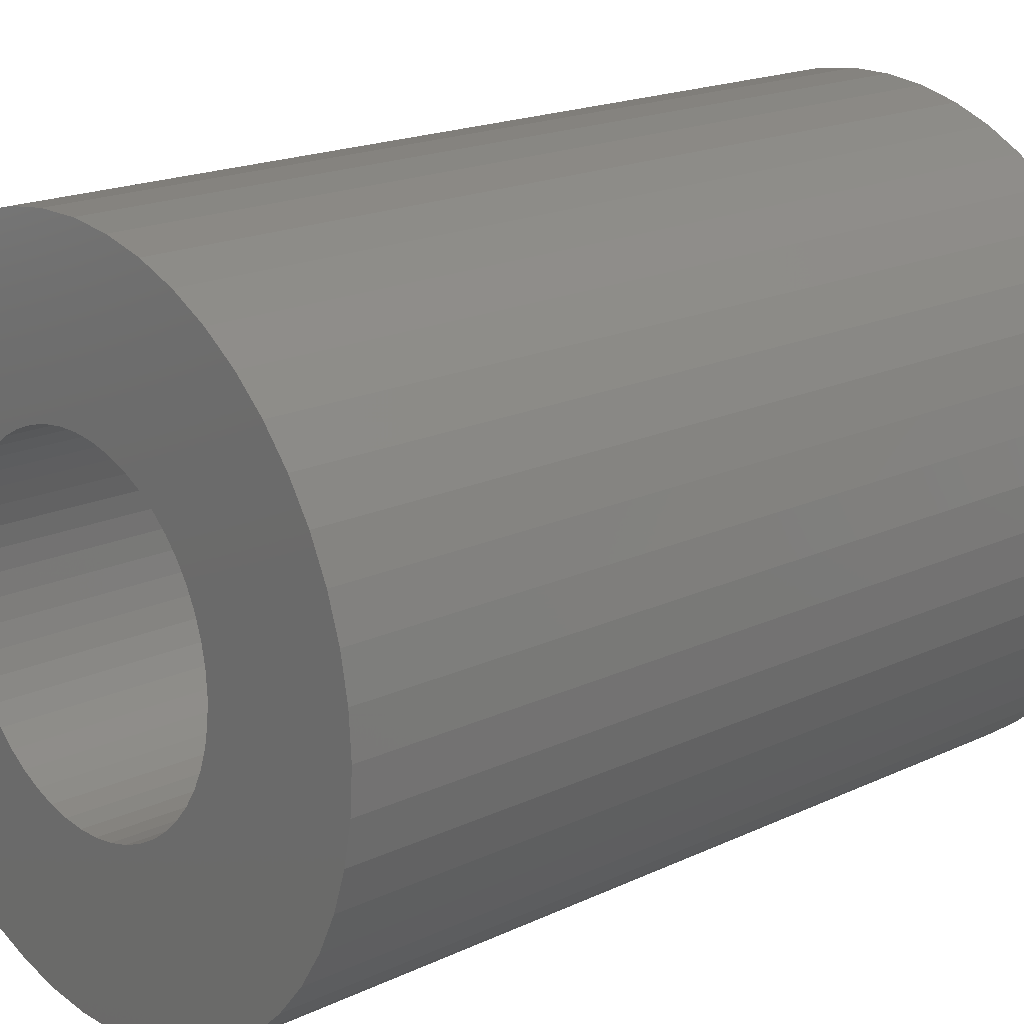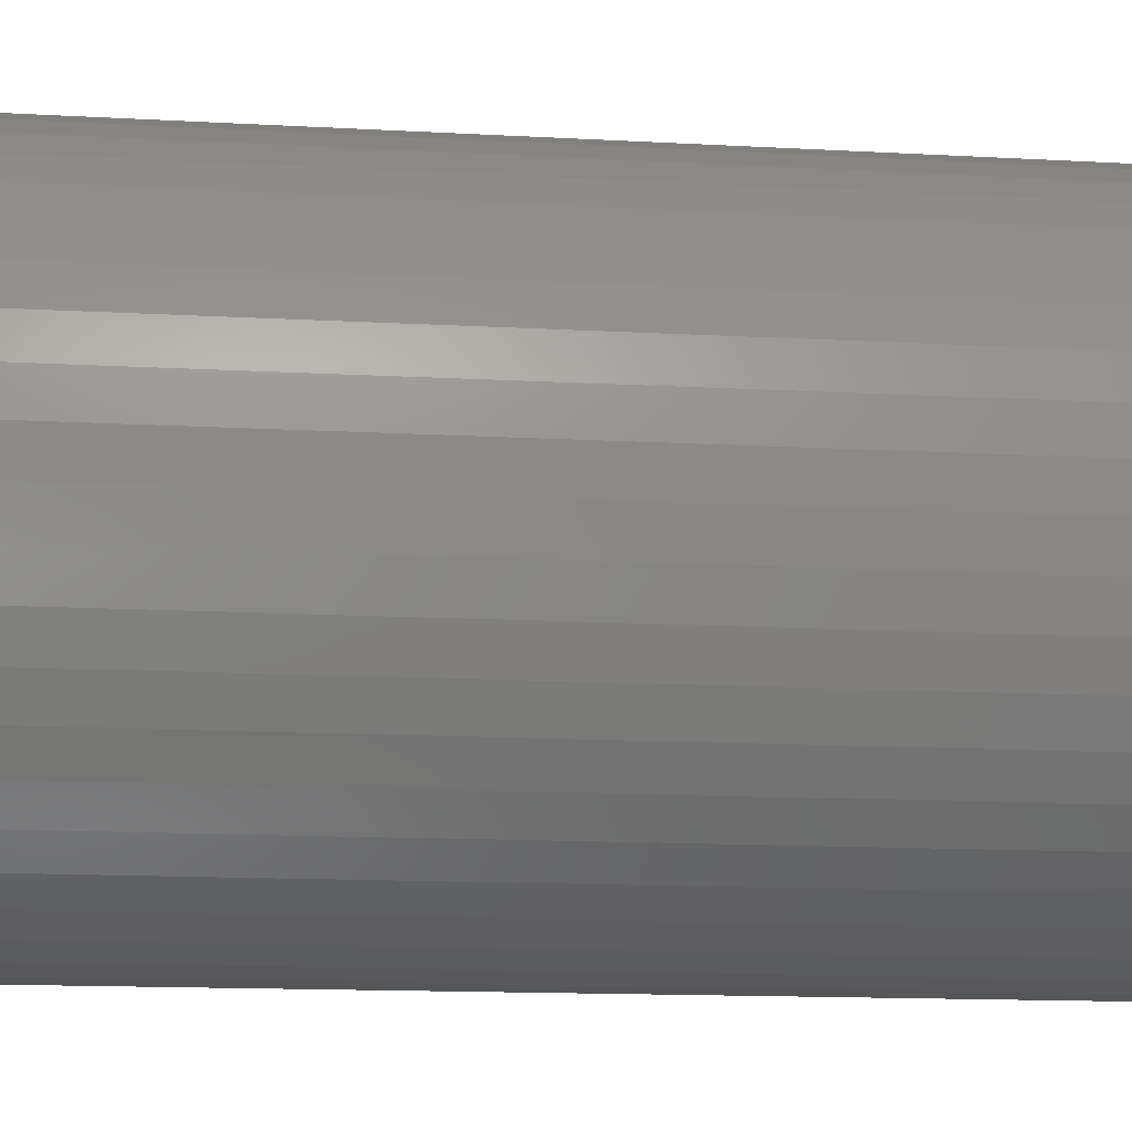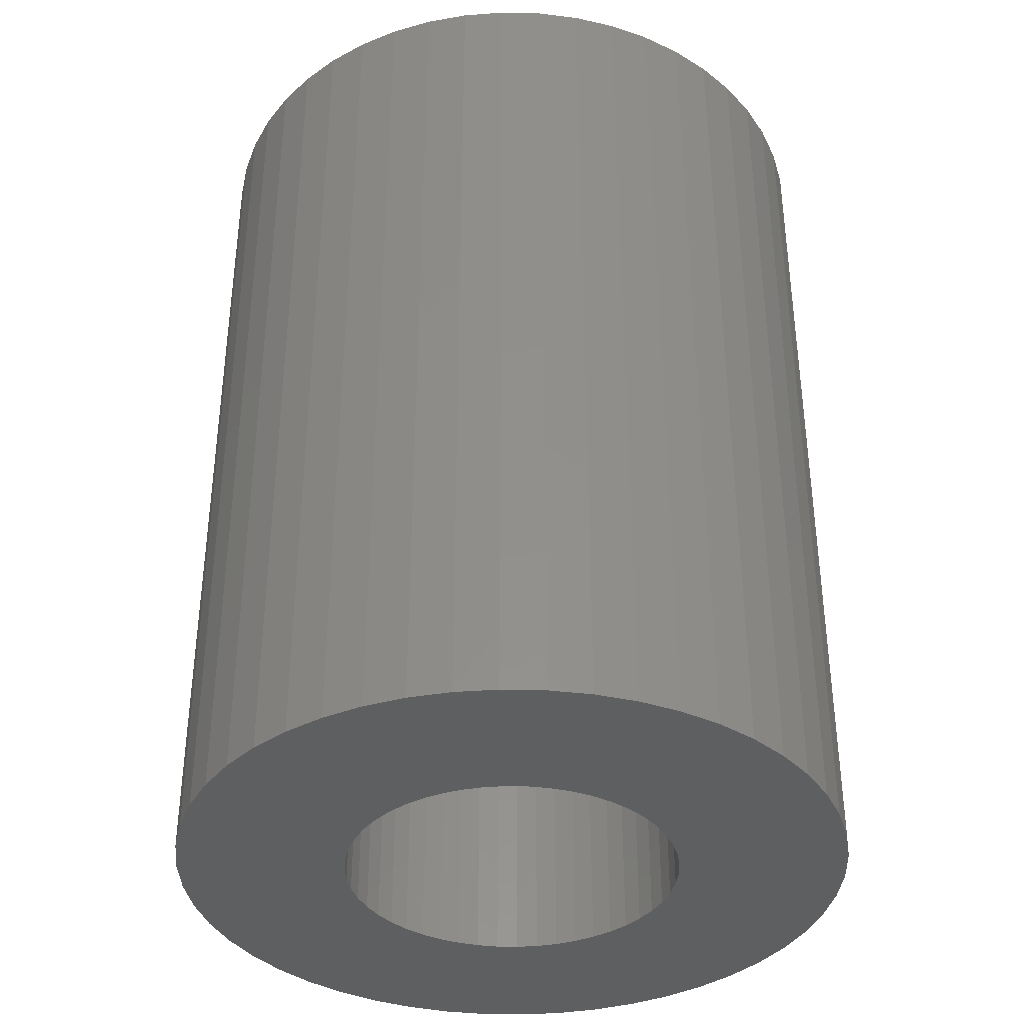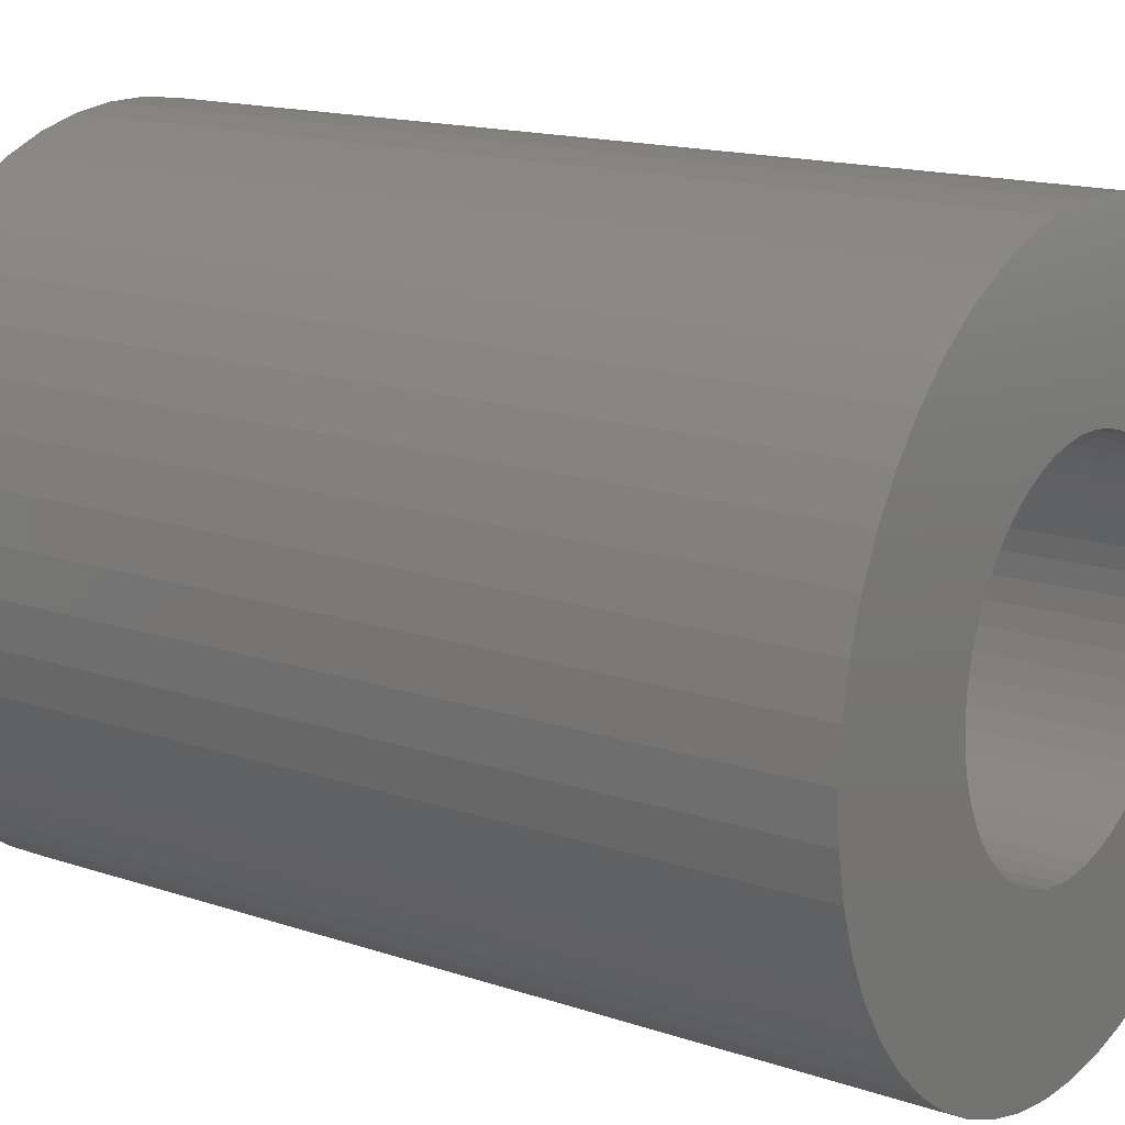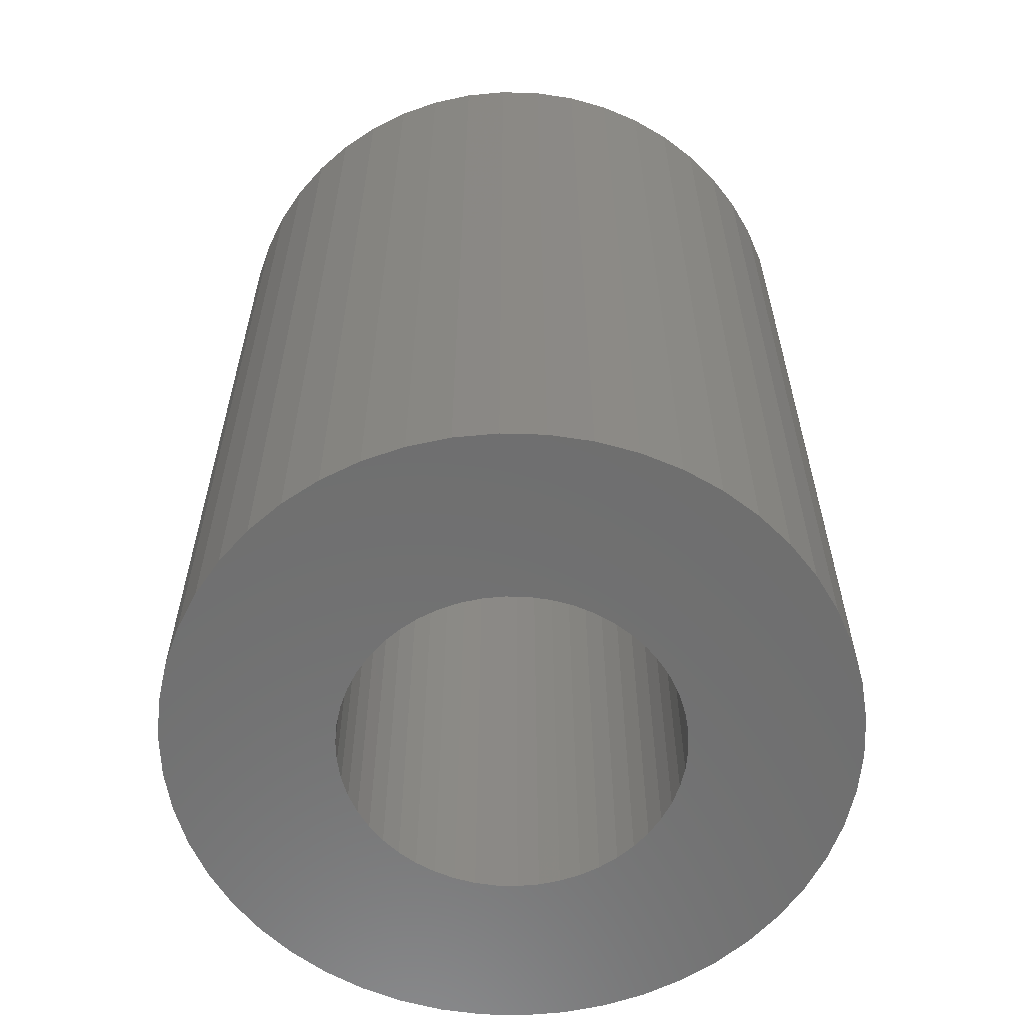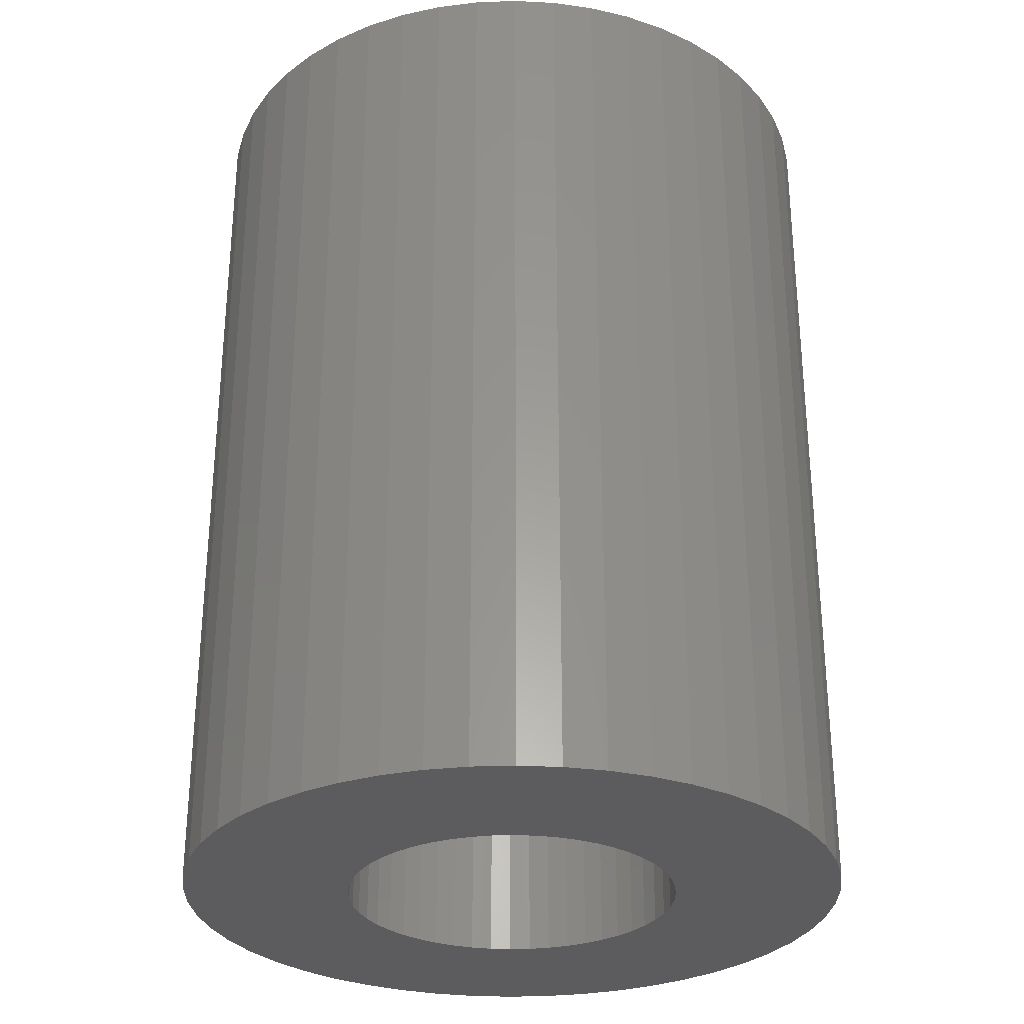
<metadata>
{"format":"stl","ext":"stl","renderer":"f3d","projection":"perspective","resolution":1024,"background":"white","views":[{"elev":18.5,"azim":47.9,"up":"+Y"},{"elev":-15.0,"azim":83.4,"up":"+Y"},{"elev":-37.3,"azim":-80.9,"up":"+Z"},{"elev":15.5,"azim":-54.6,"up":"+Y"},{"elev":-60.5,"azim":-1.7,"up":"+Z"},{"elev":-29.7,"azim":-40.2,"up":"+Z"}]}
</metadata>
<code>
# stl→obj: 200 verts, 400 faces
v 20 0 27
v 19.84 2.507 -27
v 19.84 2.507 27
v 20 0 -27
v -20 0 -27
v -19.84 2.507 27
v -19.84 2.507 -27
v -20 0 27
v 1.256 19.96 -27
v -1.256 19.96 27
v 1.256 19.96 27
v -1.256 19.96 -27
v -1.256 -19.96 -27
v 1.256 -19.96 27
v -1.256 -19.96 27
v 1.256 -19.96 -27
v 14.58 13.69 -27
v 12.75 15.41 27
v 14.58 13.69 27
v 12.75 15.41 -27
v -12.75 15.41 -27
v -14.58 13.69 27
v -12.75 15.41 27
v -14.58 13.69 -27
v -6.18 19.02 -27
v -8.516 18.1 27
v -6.18 19.02 27
v -8.516 18.1 -27
v 18.6 7.362 27
v 17.53 9.635 -27
v 17.53 9.635 27
v 18.6 7.362 -27
v 8.516 18.1 -27
v 6.18 19.02 27
v 8.516 18.1 27
v 6.18 19.02 -27
v 10.72 16.89 27
v 10.72 16.89 -27
v -18.6 7.362 -27
v -17.53 9.635 27
v -17.53 9.635 -27
v -18.6 7.362 27
v -16.18 11.76 -27
v -16.18 11.76 27
v -19.37 4.974 -27
v -19.37 4.974 27
v -10.72 16.89 27
v -10.72 16.89 -27
v -3.748 19.65 -27
v -3.748 19.65 27
v 3.748 -19.65 27
v 3.748 -19.65 -27
v 6.18 -19.02 -27
v 8.516 -18.1 27
v 6.18 -19.02 27
v 8.516 -18.1 -27
v 19.37 4.974 27
v 19.37 4.974 -27
v 16.18 11.76 27
v 16.18 11.76 -27
v 3.748 19.65 27
v 3.748 19.65 -27
v 10 0 27
v 9.921 1.253 27
v 19.84 -2.507 27
v 9.686 2.487 27
v 9.921 -1.253 27
v 9.298 3.681 27
v 19.37 -4.974 27
v 8.763 4.818 27
v 9.686 -2.487 27
v 8.09 5.878 27
v 18.6 -7.362 27
v 7.29 6.845 27
v 9.298 -3.681 27
v 6.374 7.705 27
v 17.53 -9.635 27
v 8.763 -4.818 27
v 5.358 8.443 27
v 4.258 9.048 27
v 3.09 9.511 27
v 1.874 9.823 27
v 0.6279 9.98 27
v -0.6279 9.98 27
v -1.874 9.823 27
v -3.09 9.511 27
v -4.258 9.048 27
v -5.358 8.443 27
v -6.374 7.705 27
v -7.29 6.845 27
v -8.09 5.878 27
v -8.763 4.818 27
v 16.18 -11.76 27
v 8.09 -5.878 27
v 14.58 -13.69 27
v 7.29 -6.845 27
v 12.75 -15.41 27
v 6.374 -7.705 27
v 10.72 -16.89 27
v 5.358 -8.443 27
v 4.258 -9.048 27
v 3.09 -9.511 27
v 1.874 -9.823 27
v 0.6279 -9.98 27
v -0.6279 -9.98 27
v -1.874 -9.823 27
v -3.748 -19.65 27
v -3.09 -9.511 27
v -6.18 -19.02 27
v -4.258 -9.048 27
v -8.516 -18.1 27
v -5.358 -8.443 27
v -10.72 -16.89 27
v -6.374 -7.705 27
v -12.75 -15.41 27
v -7.29 -6.845 27
v -14.58 -13.69 27
v -8.09 -5.878 27
v -16.18 -11.76 27
v -8.763 -4.818 27
v -17.53 -9.635 27
v -9.298 -3.681 27
v -18.6 -7.362 27
v -9.686 -2.487 27
v -19.37 -4.974 27
v -9.921 -1.253 27
v -19.84 -2.507 27
v -10 0 27
v -9.298 3.681 27
v -9.686 2.487 27
v -9.921 1.253 27
v 19.84 -2.507 -27
v 10.72 -16.89 -27
v 16.18 -11.76 -27
v 14.58 -13.69 -27
v 19.37 -4.974 -27
v 18.6 -7.362 -27
v -14.58 -13.69 -27
v -12.75 -15.41 -27
v -17.53 -9.635 -27
v -18.6 -7.362 -27
v -16.18 -11.76 -27
v 10 0 -27
v 9.921 -1.253 -27
v 9.686 -2.487 -27
v 9.921 1.253 -27
v 9.298 -3.681 -27
v 17.53 -9.635 -27
v 8.763 -4.818 -27
v 9.686 2.487 -27
v 8.09 -5.878 -27
v 7.29 -6.845 -27
v 12.75 -15.41 -27
v 9.298 3.681 -27
v 6.374 -7.705 -27
v 8.763 4.818 -27
v 5.358 -8.443 -27
v 4.258 -9.048 -27
v 3.09 -9.511 -27
v 1.874 -9.823 -27
v 0.6279 -9.98 -27
v -0.6279 -9.98 -27
v -1.874 -9.823 -27
v -3.748 -19.65 -27
v -3.09 -9.511 -27
v -6.18 -19.02 -27
v -4.258 -9.048 -27
v -8.516 -18.1 -27
v -5.358 -8.443 -27
v -10.72 -16.89 -27
v -6.374 -7.705 -27
v -7.29 -6.845 -27
v -8.09 -5.878 -27
v -8.763 -4.818 -27
v 8.09 5.878 -27
v 7.29 6.845 -27
v 6.374 7.705 -27
v 5.358 8.443 -27
v 4.258 9.048 -27
v 3.09 9.511 -27
v 1.874 9.823 -27
v 0.6279 9.98 -27
v -0.6279 9.98 -27
v -1.874 9.823 -27
v -3.09 9.511 -27
v -4.258 9.048 -27
v -5.358 8.443 -27
v -6.374 7.705 -27
v -7.29 6.845 -27
v -8.09 5.878 -27
v -8.763 4.818 -27
v -9.298 3.681 -27
v -9.686 2.487 -27
v -9.921 1.253 -27
v -10 0 -27
v -9.298 -3.681 -27
v -9.686 -2.487 -27
v -19.37 -4.974 -27
v -9.921 -1.253 -27
v -19.84 -2.507 -27
f 1 2 3
f 2 1 4
f 5 6 7
f 6 5 8
f 9 10 11
f 10 9 12
f 13 14 15
f 14 13 16
f 17 18 19
f 18 17 20
f 21 22 23
f 22 21 24
f 25 26 27
f 26 25 28
f 29 30 31
f 30 29 32
f 33 34 35
f 34 33 36
f 20 37 18
f 37 20 38
f 39 40 41
f 40 39 42
f 43 22 24
f 22 43 44
f 45 42 39
f 42 45 46
f 28 47 26
f 47 28 48
f 49 27 50
f 27 49 25
f 16 51 14
f 51 16 52
f 53 54 55
f 54 53 56
f 57 32 29
f 32 57 58
f 3 58 57
f 58 3 2
f 59 17 19
f 17 59 60
f 31 60 59
f 60 31 30
f 36 61 34
f 61 36 62
f 62 11 61
f 11 62 9
f 38 35 37
f 35 38 33
f 41 44 43
f 44 41 40
f 7 46 45
f 46 7 6
f 63 1 3
f 64 3 57
f 1 63 65
f 66 57 29
f 67 65 63
f 68 29 31
f 65 67 69
f 70 31 59
f 71 69 67
f 72 59 19
f 69 71 73
f 74 19 18
f 75 73 71
f 76 18 37
f 73 75 77
f 78 77 75
f 3 64 63
f 57 66 64
f 29 68 66
f 31 70 68
f 79 37 35
f 59 72 70
f 19 74 72
f 18 76 74
f 80 35 34
f 37 79 76
f 35 80 79
f 81 34 61
f 34 81 80
f 61 82 81
f 11 82 61
f 11 83 82
f 11 84 83
f 10 84 11
f 10 85 84
f 50 85 10
f 85 50 86
f 27 86 50
f 86 27 87
f 26 87 27
f 87 26 88
f 47 88 26
f 88 47 89
f 23 89 47
f 89 23 90
f 22 90 23
f 90 22 91
f 44 91 22
f 40 92 44
f 91 44 92
f 77 78 93
f 94 93 78
f 93 94 95
f 96 95 94
f 95 96 97
f 98 97 96
f 97 98 99
f 100 99 98
f 99 100 54
f 101 54 100
f 54 101 55
f 102 55 101
f 55 102 51
f 103 51 102
f 103 14 51
f 104 14 103
f 105 14 104
f 105 15 14
f 106 15 105
f 107 106 108
f 106 107 15
f 109 108 110
f 111 110 112
f 108 109 107
f 113 112 114
f 115 114 116
f 117 116 118
f 110 111 109
f 119 118 120
f 121 120 122
f 123 122 124
f 125 124 126
f 112 113 111
f 127 126 128
f 92 40 129
f 42 129 40
f 114 115 113
f 129 42 130
f 116 117 115
f 46 130 42
f 118 119 117
f 130 46 131
f 120 121 119
f 6 131 46
f 122 123 121
f 131 6 128
f 124 125 123
f 8 128 6
f 126 127 125
f 128 8 127
f 48 23 47
f 23 48 21
f 12 50 10
f 50 12 49
f 65 4 1
f 4 65 132
f 56 99 54
f 99 56 133
f 95 134 93
f 134 95 135
f 73 136 69
f 136 73 137
f 69 132 65
f 132 69 136
f 138 115 117
f 115 138 139
f 140 123 141
f 123 140 121
f 138 119 142
f 119 138 117
f 143 4 132
f 144 132 136
f 4 143 2
f 145 136 137
f 146 2 143
f 147 137 148
f 2 146 58
f 149 148 134
f 150 58 146
f 151 134 135
f 58 150 32
f 152 135 153
f 154 32 150
f 155 153 133
f 32 154 30
f 156 30 154
f 132 144 143
f 136 145 144
f 137 147 145
f 148 149 147
f 157 133 56
f 134 151 149
f 135 152 151
f 153 155 152
f 158 56 53
f 133 157 155
f 56 158 157
f 159 53 52
f 53 159 158
f 52 160 159
f 16 160 52
f 16 161 160
f 16 162 161
f 13 162 16
f 13 163 162
f 164 163 13
f 163 164 165
f 166 165 164
f 165 166 167
f 168 167 166
f 167 168 169
f 170 169 168
f 169 170 171
f 139 171 170
f 171 139 172
f 138 172 139
f 172 138 173
f 142 173 138
f 140 174 142
f 173 142 174
f 30 156 60
f 175 60 156
f 60 175 17
f 176 17 175
f 17 176 20
f 177 20 176
f 20 177 38
f 178 38 177
f 38 178 33
f 179 33 178
f 33 179 36
f 180 36 179
f 36 180 62
f 181 62 180
f 181 9 62
f 182 9 181
f 183 9 182
f 183 12 9
f 184 12 183
f 49 184 185
f 184 49 12
f 25 185 186
f 28 186 187
f 185 25 49
f 48 187 188
f 21 188 189
f 24 189 190
f 186 28 25
f 43 190 191
f 41 191 192
f 39 192 193
f 45 193 194
f 187 48 28
f 7 194 195
f 174 140 196
f 141 196 140
f 188 21 48
f 196 141 197
f 189 24 21
f 198 197 141
f 190 43 24
f 197 198 199
f 191 41 43
f 200 199 198
f 192 39 41
f 199 200 195
f 193 45 39
f 5 195 200
f 194 7 45
f 195 5 7
f 93 148 77
f 148 93 134
f 141 125 198
f 125 141 123
f 52 55 51
f 55 52 53
f 153 95 97
f 95 153 135
f 133 97 99
f 97 133 153
f 77 137 73
f 137 77 148
f 164 15 107
f 15 164 13
f 168 109 111
f 109 168 166
f 166 107 109
f 107 166 164
f 142 121 140
f 121 142 119
f 198 127 200
f 127 198 125
f 200 8 5
f 8 200 127
f 170 111 113
f 111 170 168
f 139 113 115
f 113 139 170
f 154 70 156
f 70 154 68
f 130 192 129
f 192 130 193
f 156 72 175
f 72 156 70
f 181 81 82
f 81 181 180
f 180 80 81
f 80 180 179
f 186 86 87
f 86 186 185
f 129 191 92
f 191 129 192
f 145 67 144
f 67 145 71
f 179 79 80
f 79 179 178
f 131 193 130
f 193 131 194
f 91 189 90
f 189 91 190
f 187 87 88
f 87 187 186
f 184 84 85
f 84 184 183
f 143 64 146
f 64 143 63
f 157 101 100
f 101 157 158
f 147 71 145
f 71 147 75
f 171 116 114
f 116 171 172
f 150 68 154
f 68 150 66
f 177 74 76
f 74 177 176
f 183 83 84
f 83 183 182
f 178 76 79
f 76 178 177
f 128 194 131
f 194 128 195
f 92 190 91
f 190 92 191
f 185 85 86
f 85 185 184
f 188 88 89
f 88 188 187
f 189 89 90
f 89 189 188
f 144 63 143
f 63 144 67
f 161 105 104
f 105 161 162
f 122 197 124
f 197 122 196
f 116 173 118
f 173 116 172
f 160 104 103
f 104 160 161
f 146 66 150
f 66 146 64
f 175 74 176
f 74 175 72
f 182 82 83
f 82 182 181
f 152 94 151
f 94 152 96
f 151 78 149
f 78 151 94
f 149 75 147
f 75 149 78
f 167 112 110
f 112 167 169
f 163 108 106
f 108 163 165
f 158 102 101
f 102 158 159
f 159 103 102
f 103 159 160
f 152 98 96
f 98 152 155
f 155 100 98
f 100 155 157
f 162 106 105
f 106 162 163
f 124 199 126
f 199 124 197
f 126 195 128
f 195 126 199
f 118 174 120
f 174 118 173
f 120 196 122
f 196 120 174
f 169 114 112
f 114 169 171
f 165 110 108
f 110 165 167

</code>
